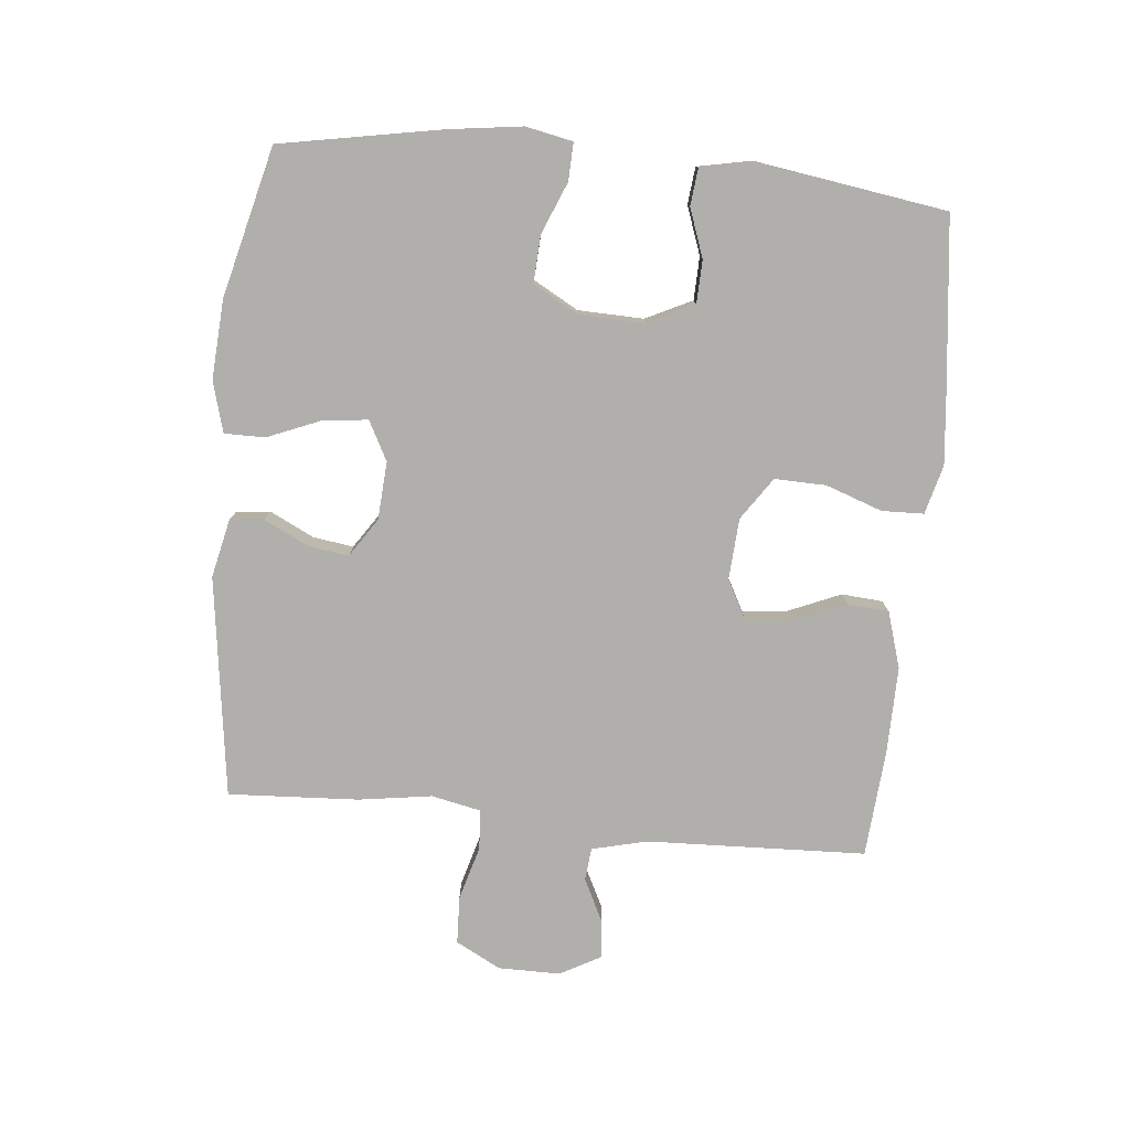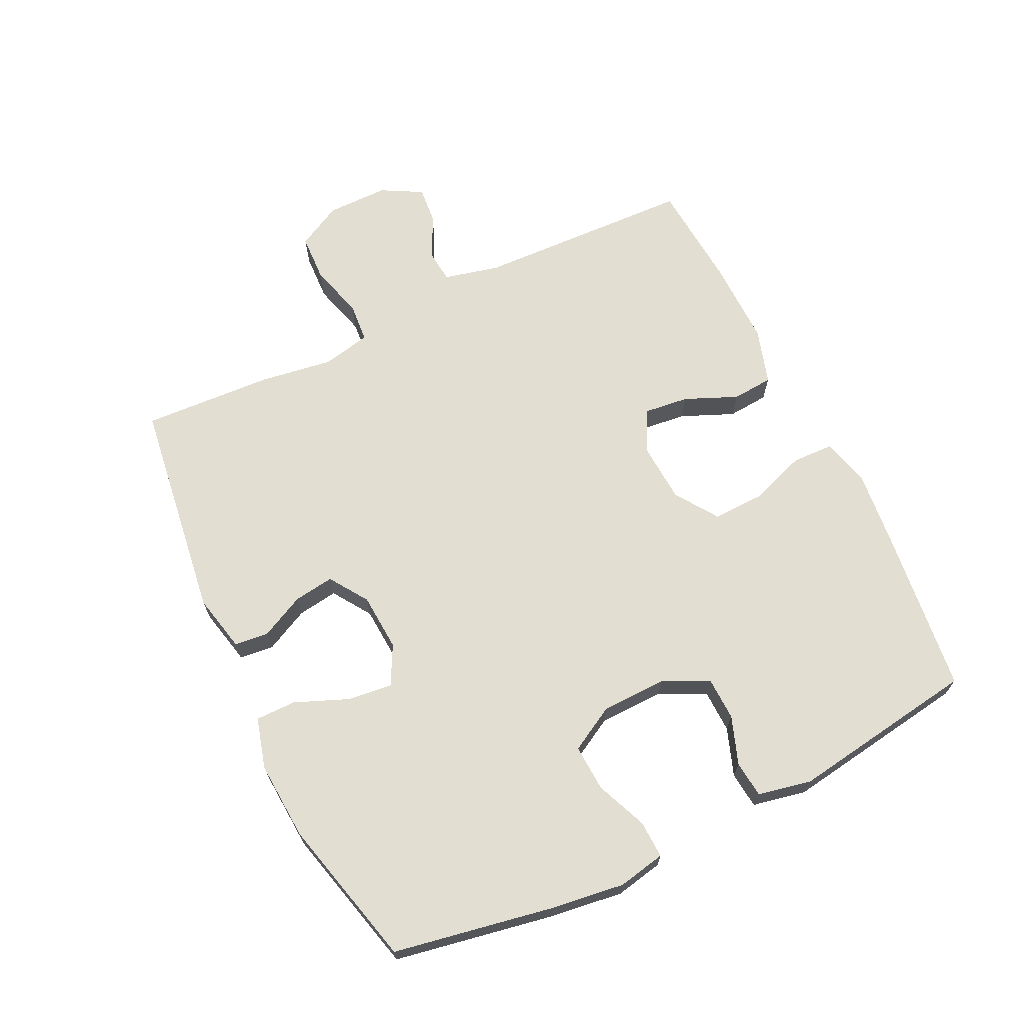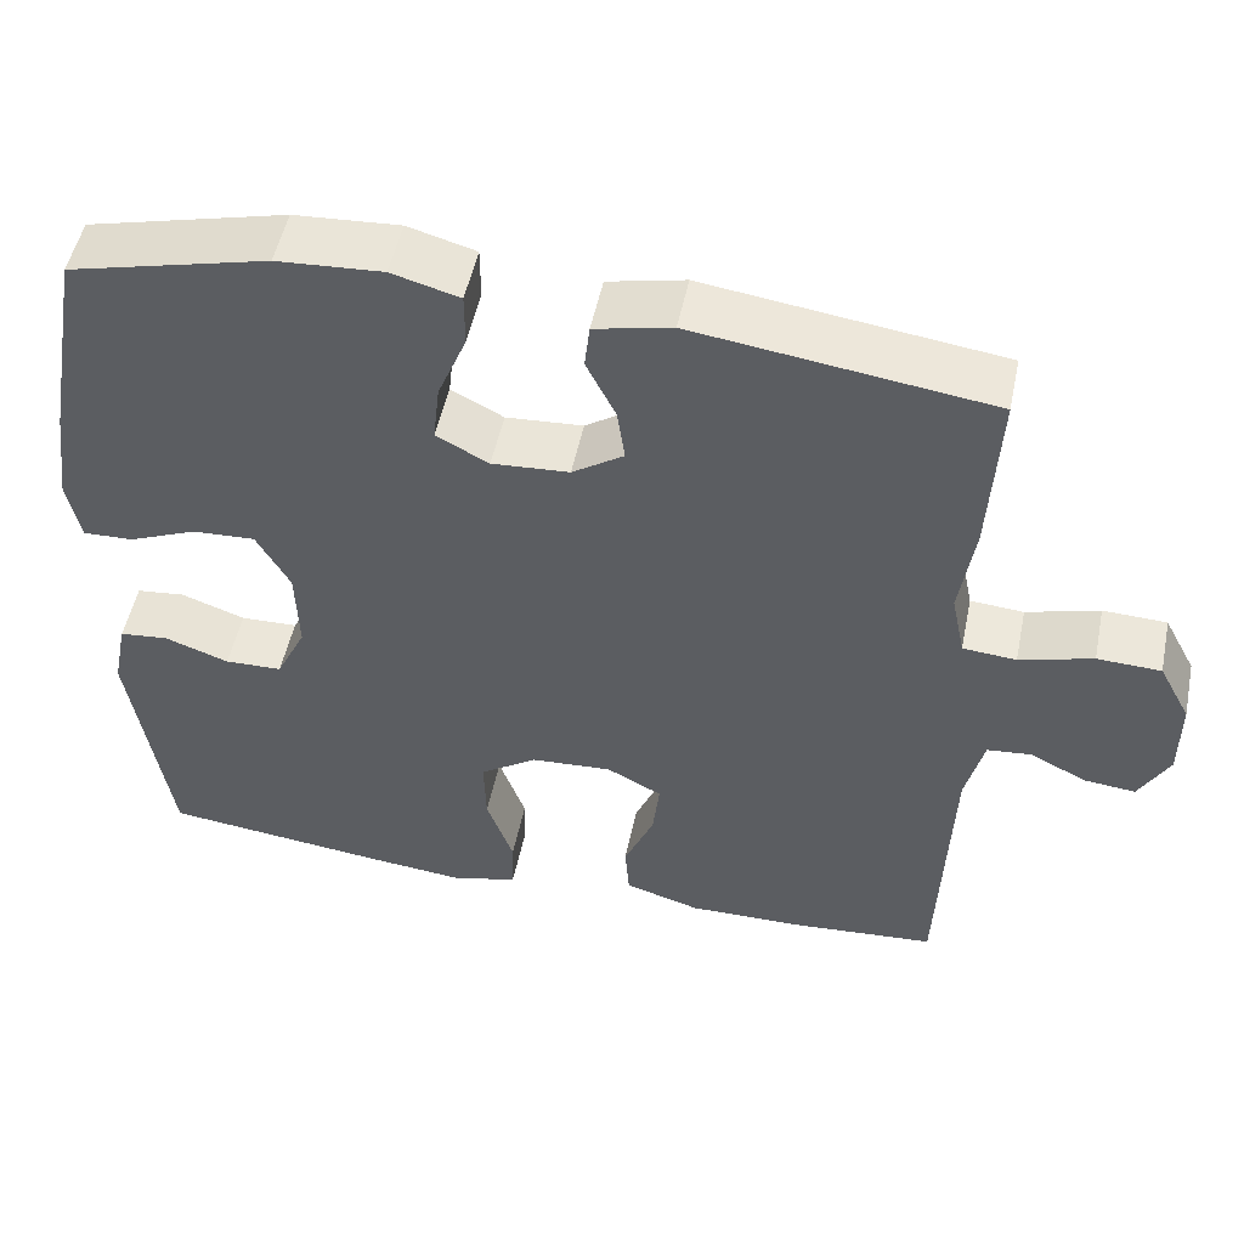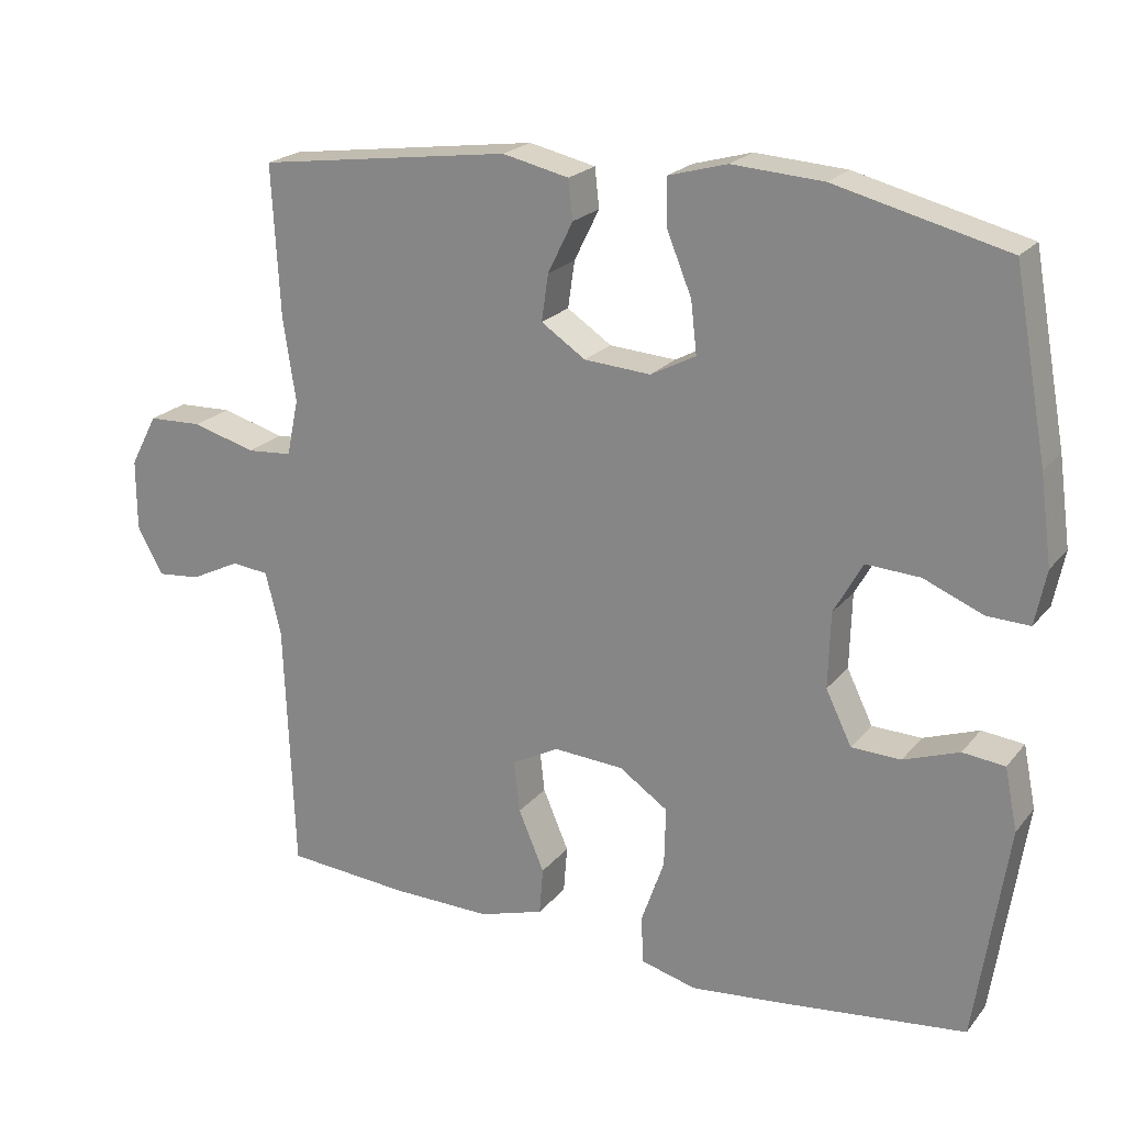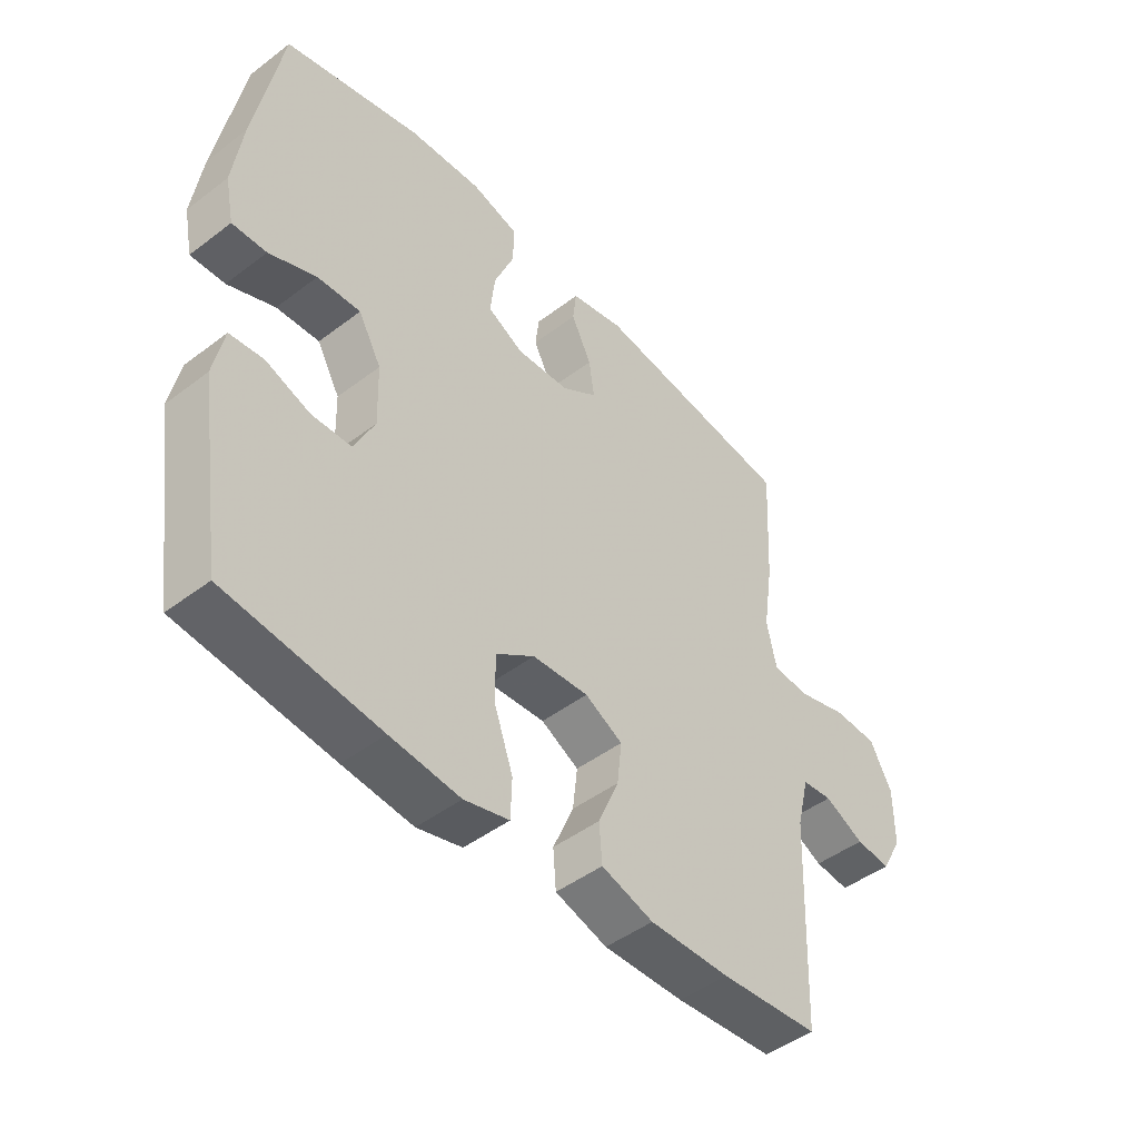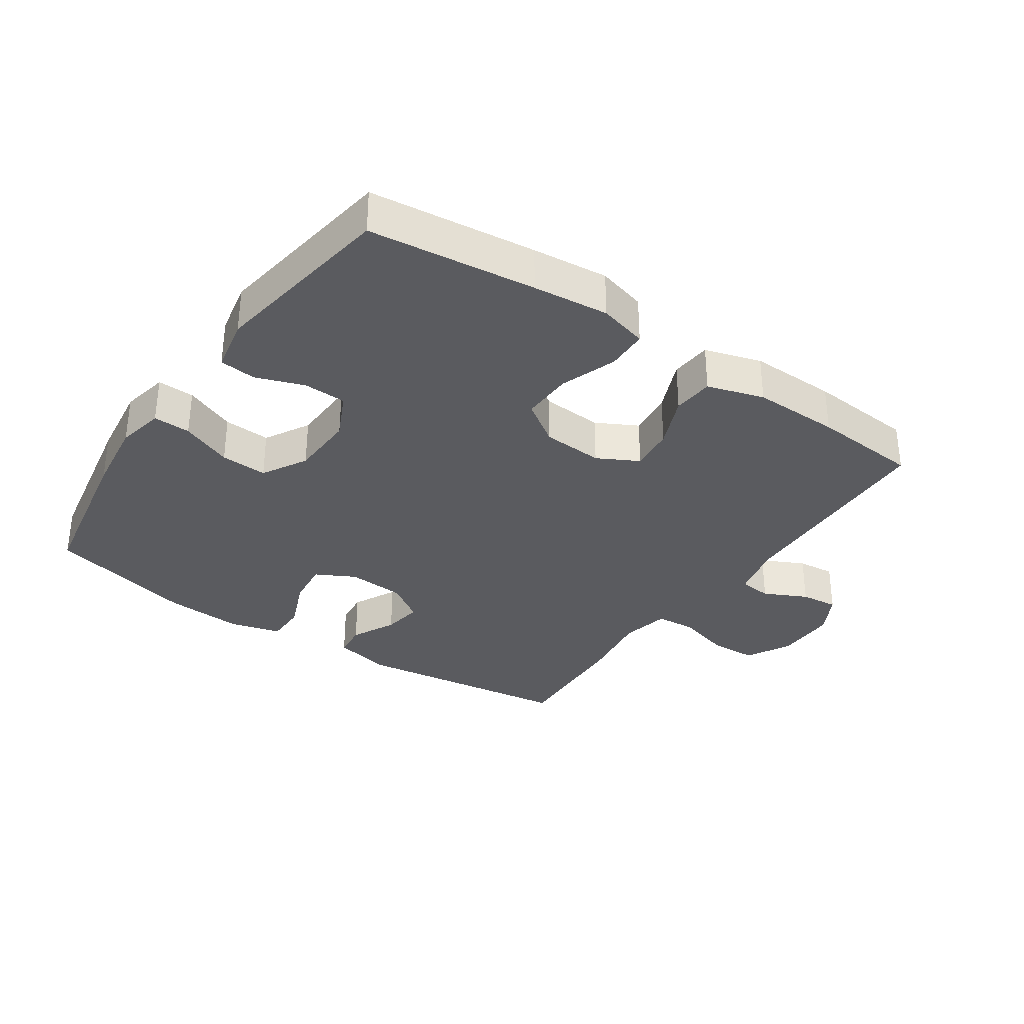
<metadata>
{"format":"obj","ext":"obj","renderer":"f3d","projection":"perspective","resolution":1024,"background":"white","views":[{"elev":-78.2,"azim":84.4,"up":"+Y"},{"elev":67.8,"azim":64.2,"up":"+Y"},{"elev":51.3,"azim":-168.4,"up":"+Z"},{"elev":21.5,"azim":27.9,"up":"+Z"},{"elev":-46.5,"azim":130.9,"up":"+Z"},{"elev":-33.1,"azim":145.5,"up":"+Y"}]}
</metadata>
<code>
v -0.5 0.07 0.5
v -0.156 0.07 0.547
v -0.066 0.07 0.527
v -0.06 0.07 0.474
v -0.094 0.07 0.405
v -0.103 0.07 0.342
v -0.043 0.07 0.302
v 0.047 0.07 0.296
v 0.108 0.07 0.328
v 0.1 0.07 0.398
v 0.066 0.07 0.481
v 0.066 0.07 0.544
v 0.145 0.07 0.566
v 0.268 0.07 0.558
v 0.5 0.07 0.5
v 0.545 0.07 0.254
v 0.561 0.07 0.136
v 0.546 0.07 0.062
v 0.488 0.07 0.064
v 0.408 0.07 0.097
v 0.335 0.07 0.101
v 0.296 0.07 0.031
v 0.293 0.07 -0.071
v 0.328 0.07 -0.143
v 0.395 0.07 -0.145
v 0.47 0.07 -0.118
v 0.527 0.07 -0.124
v 0.544 0.07 -0.208
v 0.5 0.07 -0.5
v 0.241 0.07 -0.53
v 0.123 0.07 -0.542
v 0.047 0.07 -0.522
v 0.045 0.07 -0.457
v 0.076 0.07 -0.369
v 0.078 0.07 -0.289
v 0.012 0.07 -0.244
v -0.083 0.07 -0.238
v -0.147 0.07 -0.272
v -0.139 0.07 -0.342
v -0.104 0.07 -0.424
v -0.109 0.07 -0.488
v -0.197 0.07 -0.515
v -0.333 0.07 -0.513
v -0.5 0.07 -0.5
v -0.513 0.07 -0.159
v -0.534 0.07 -0.073
v -0.585 0.07 -0.068
v -0.652 0.07 -0.101
v -0.711 0.07 -0.107
v -0.746 0.07 -0.043
v -0.746 0.07 0.053
v -0.709 0.07 0.123
v -0.635 0.07 0.126
v -0.55 0.07 0.102
v -0.488 0.07 0.107
v -0.472 0.07 0.183
v -0.489 0.07 0.297
v -0.5 0 0.5
v -0.156 0 0.547
v -0.066 0 0.527
v -0.06 0 0.474
v -0.094 0 0.405
v -0.103 0 0.342
v -0.043 0 0.302
v 0.047 0 0.296
v 0.108 0 0.328
v 0.1 0 0.398
v 0.066 0 0.481
v 0.066 0 0.544
v 0.145 0 0.566
v 0.268 0 0.558
v 0.5 0 0.5
v 0.545 0 0.254
v 0.561 0 0.136
v 0.546 0 0.062
v 0.488 0 0.064
v 0.408 0 0.097
v 0.335 0 0.101
v 0.296 0 0.031
v 0.293 0 -0.071
v 0.328 0 -0.143
v 0.395 0 -0.145
v 0.47 0 -0.118
v 0.527 0 -0.124
v 0.544 0 -0.208
v 0.5 0 -0.5
v 0.241 0 -0.53
v 0.123 0 -0.542
v 0.047 0 -0.522
v 0.045 0 -0.457
v 0.076 0 -0.369
v 0.078 0 -0.289
v 0.012 0 -0.244
v -0.083 0 -0.238
v -0.147 0 -0.272
v -0.139 0 -0.342
v -0.104 0 -0.424
v -0.109 0 -0.488
v -0.197 0 -0.515
v -0.333 0 -0.513
v -0.5 0 -0.5
v -0.513 0 -0.159
v -0.534 0 -0.073
v -0.585 0 -0.068
v -0.652 0 -0.101
v -0.711 0 -0.107
v -0.746 0 -0.043
v -0.746 0 0.053
v -0.709 0 0.123
v -0.635 0 0.126
v -0.55 0 0.102
v -0.488 0 0.107
v -0.472 0 0.183
v -0.489 0 0.297
f 56 57 1 2
f 55 56 2 3
f 51 52 53 54
f 51 54 55
f 50 51 55
f 47 48 49 50
f 46 47 50 55
f 45 46 55 3
f 39 40 41 42
f 38 39 42 43
f 31 32 33 34
f 31 34 35
f 30 31 35
f 29 30 35
f 28 29 35 36
f 25 26 27 28
f 24 25 28 36
f 17 18 19 20
f 17 20 21
f 16 17 21
f 15 16 21
f 14 15 21 22
f 10 11 12 13
f 9 10 13 14
f 45 3 4 5
f 45 5 6
f 38 43 44 45
f 37 38 45 6
f 23 24 36 37
f 23 37 6 7
f 9 14 22 23
f 8 9 23
f 7 8 23
f 59 58 114 113
f 60 59 113 112
f 111 110 109 108
f 112 111 108
f 112 108 107
f 107 106 105 104
f 112 107 104 103
f 60 112 103 102
f 99 98 97 96
f 100 99 96 95
f 91 90 89 88
f 92 91 88
f 92 88 87
f 92 87 86
f 93 92 86 85
f 85 84 83 82
f 93 85 82 81
f 77 76 75 74
f 78 77 74
f 78 74 73
f 78 73 72
f 79 78 72 71
f 70 69 68 67
f 71 70 67 66
f 62 61 60 102
f 63 62 102
f 102 101 100 95
f 63 102 95 94
f 94 93 81 80
f 64 63 94 80
f 80 79 71 66
f 80 66 65
f 80 65 64
f 1 58 59 2
f 2 59 60 3
f 3 60 61 4
f 4 61 62 5
f 5 62 63 6
f 6 63 64 7
f 7 64 65 8
f 8 65 66 9
f 9 66 67 10
f 10 67 68 11
f 11 68 69 12
f 12 69 70 13
f 13 70 71 14
f 14 71 72 15
f 15 72 73 16
f 16 73 74 17
f 17 74 75 18
f 18 75 76 19
f 19 76 77 20
f 20 77 78 21
f 21 78 79 22
f 22 79 80 23
f 23 80 81 24
f 24 81 82 25
f 25 82 83 26
f 26 83 84 27
f 27 84 85 28
f 28 85 86 29
f 29 86 87 30
f 30 87 88 31
f 31 88 89 32
f 32 89 90 33
f 33 90 91 34
f 34 91 92 35
f 35 92 93 36
f 36 93 94 37
f 37 94 95 38
f 38 95 96 39
f 39 96 97 40
f 40 97 98 41
f 41 98 99 42
f 42 99 100 43
f 43 100 101 44
f 44 101 102 45
f 45 102 103 46
f 46 103 104 47
f 47 104 105 48
f 48 105 106 49
f 49 106 107 50
f 50 107 108 51
f 51 108 109 52
f 52 109 110 53
f 53 110 111 54
f 54 111 112 55
f 55 112 113 56
f 56 113 114 57
f 57 114 58 1

</code>
